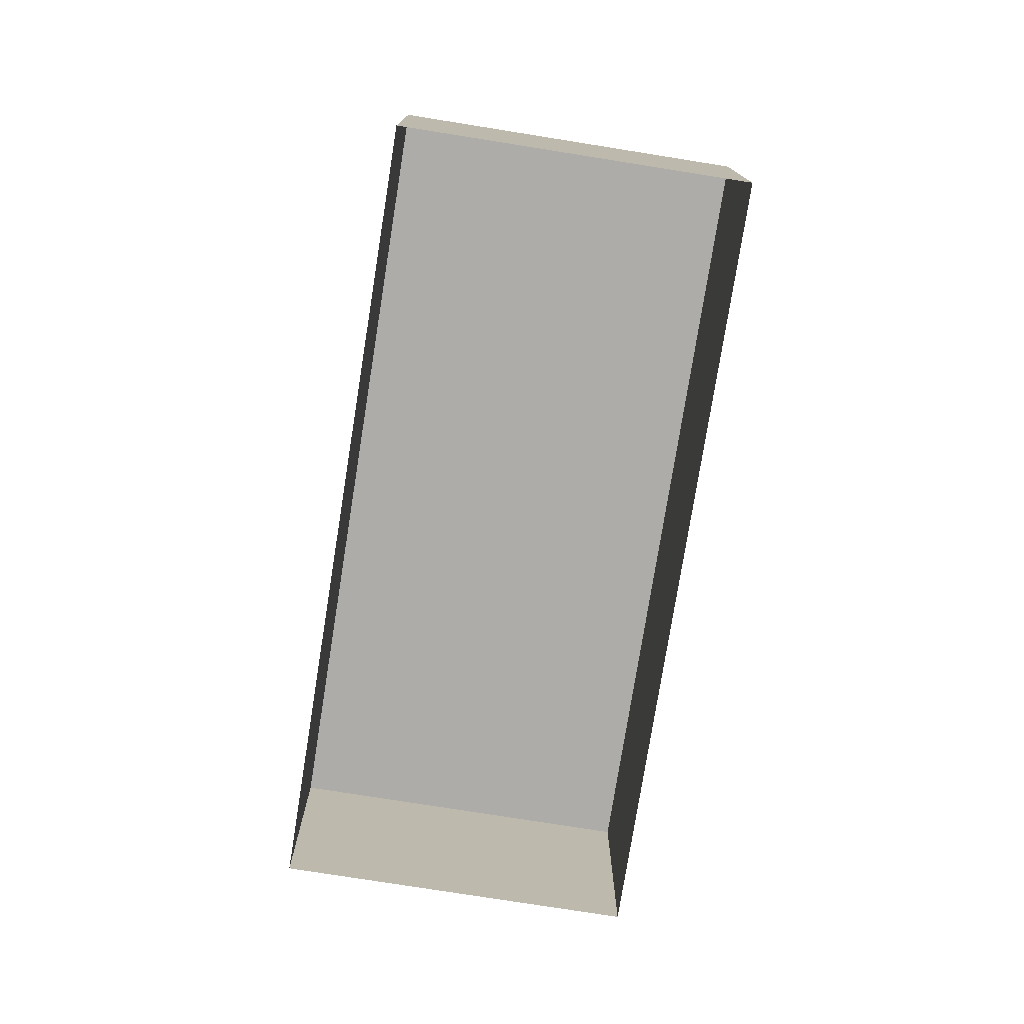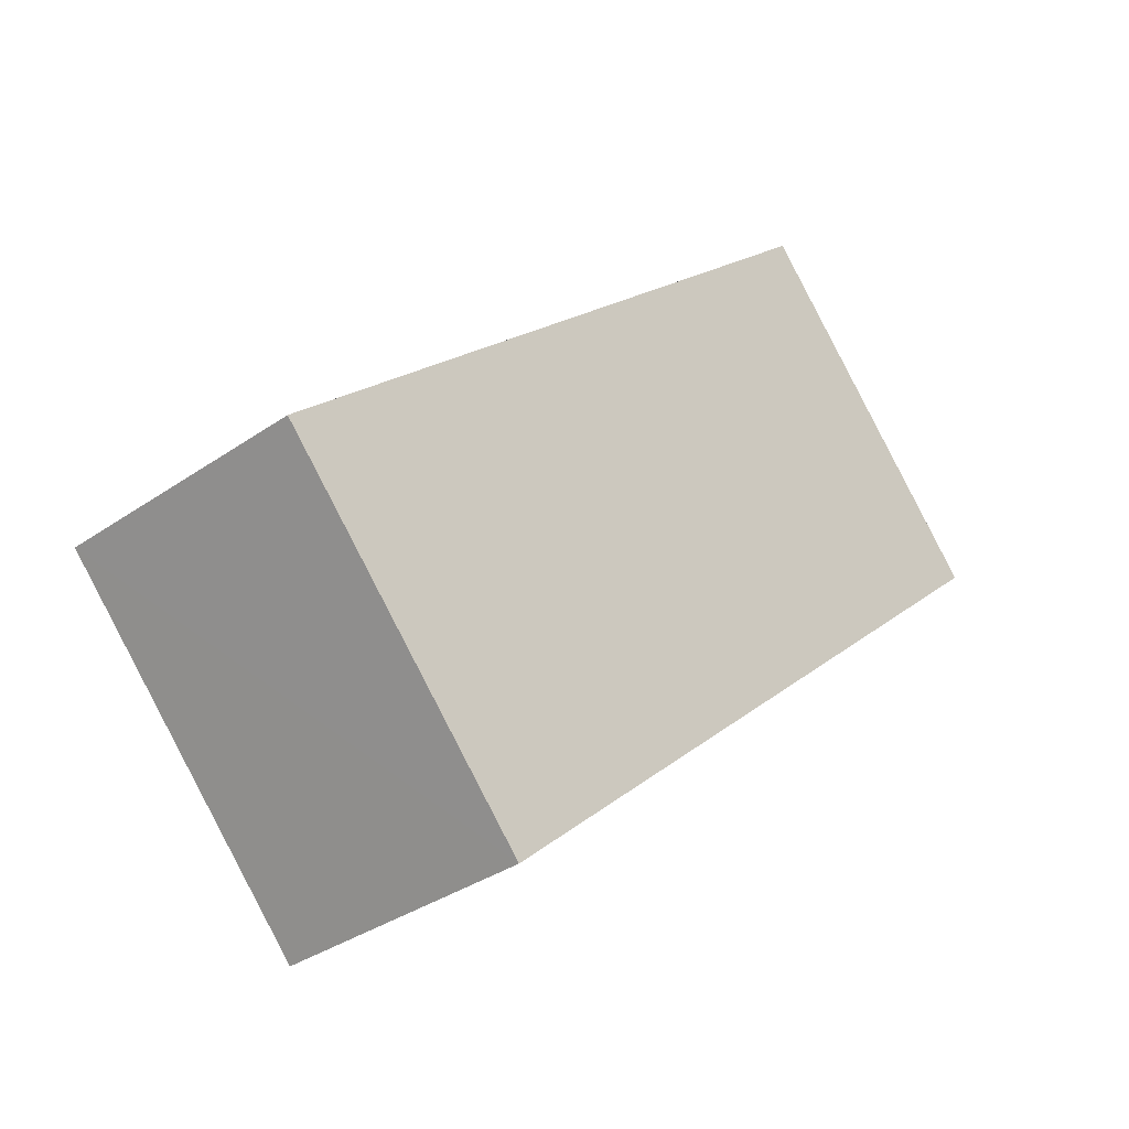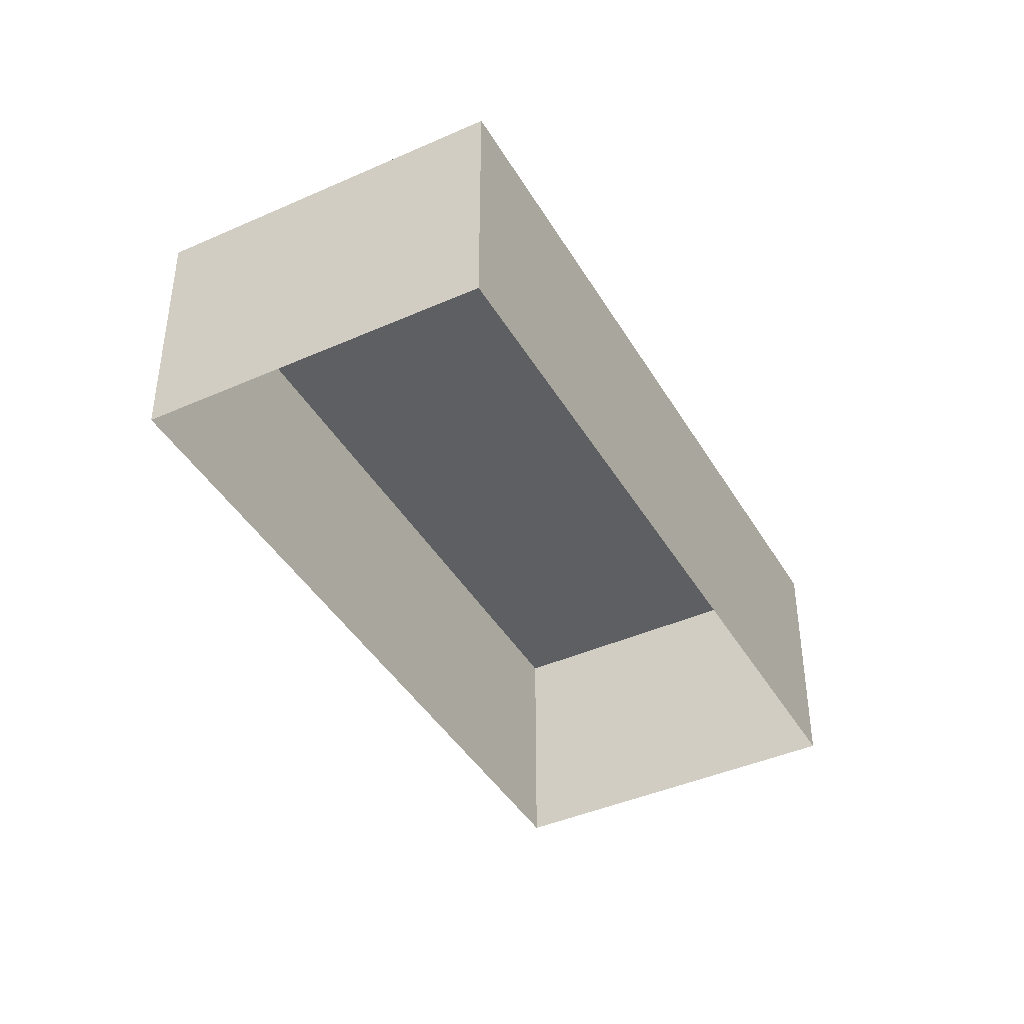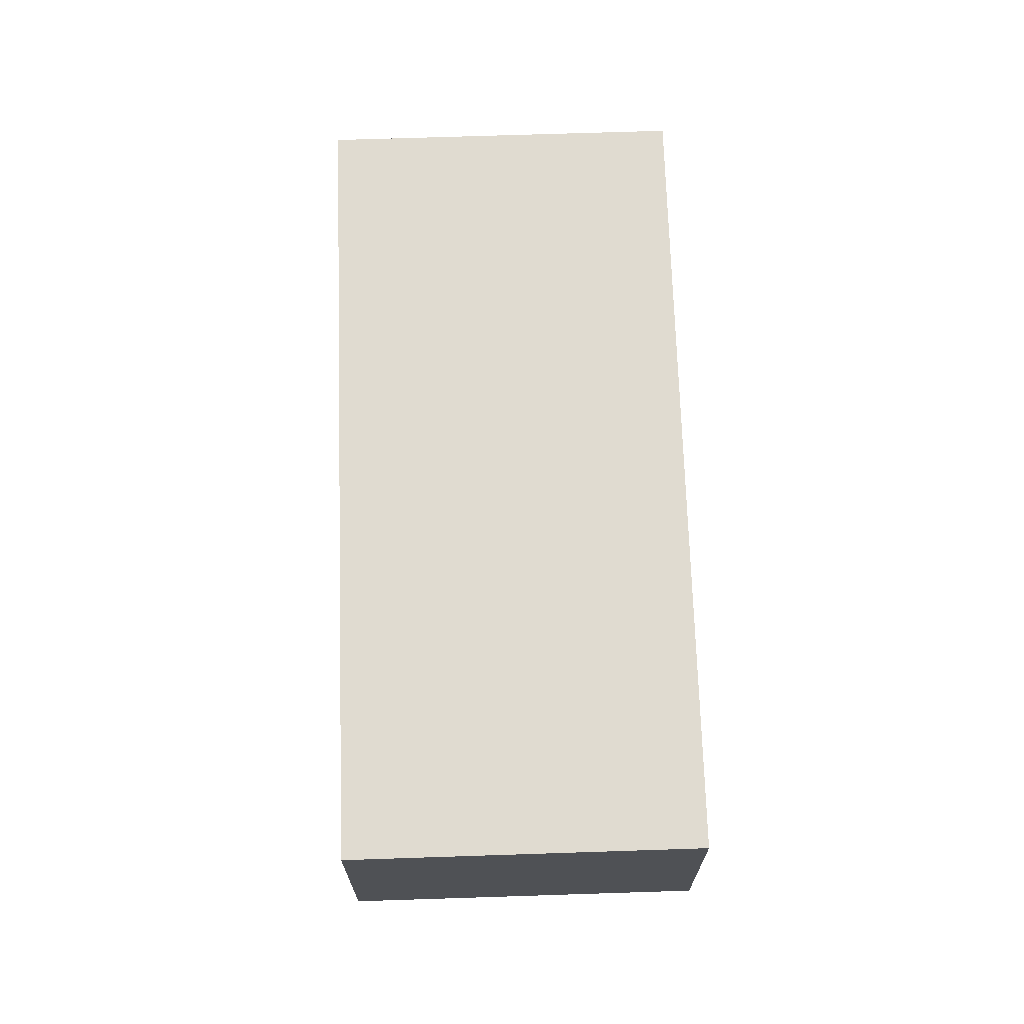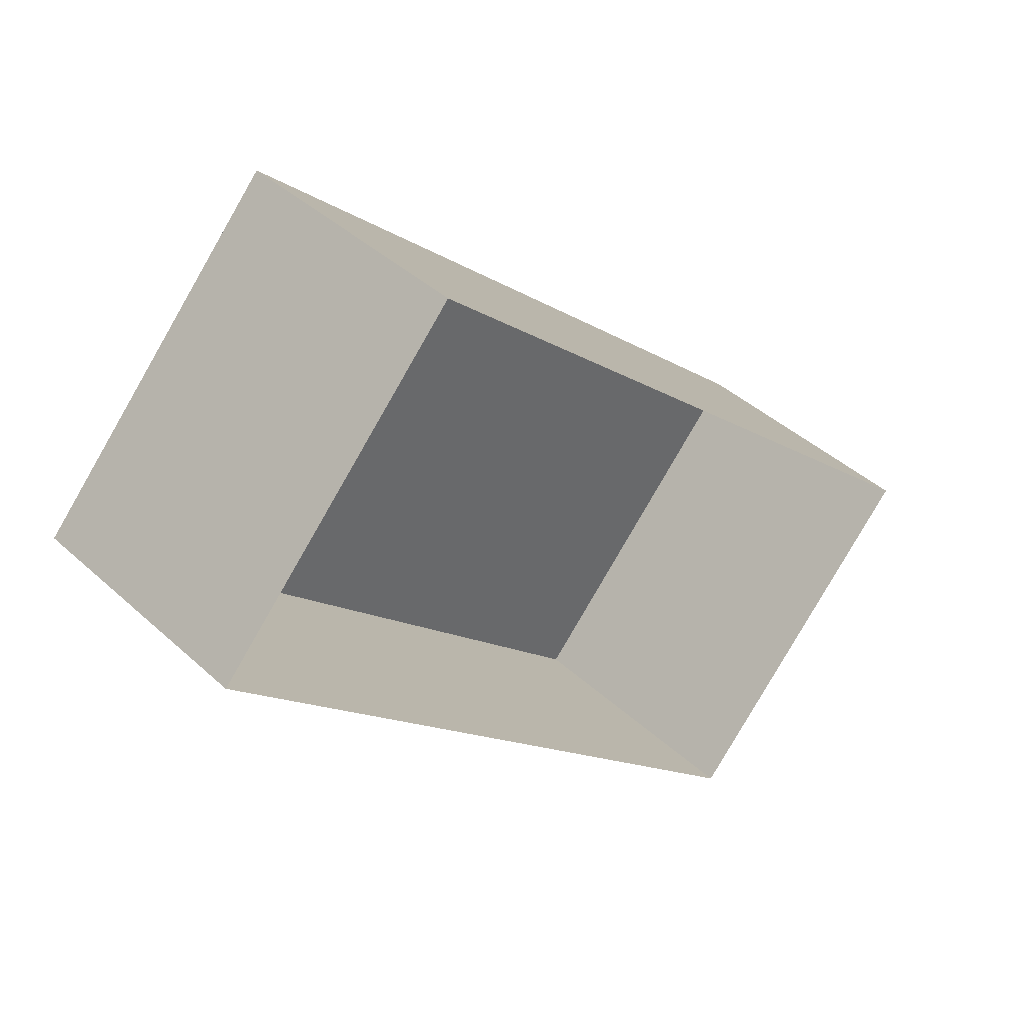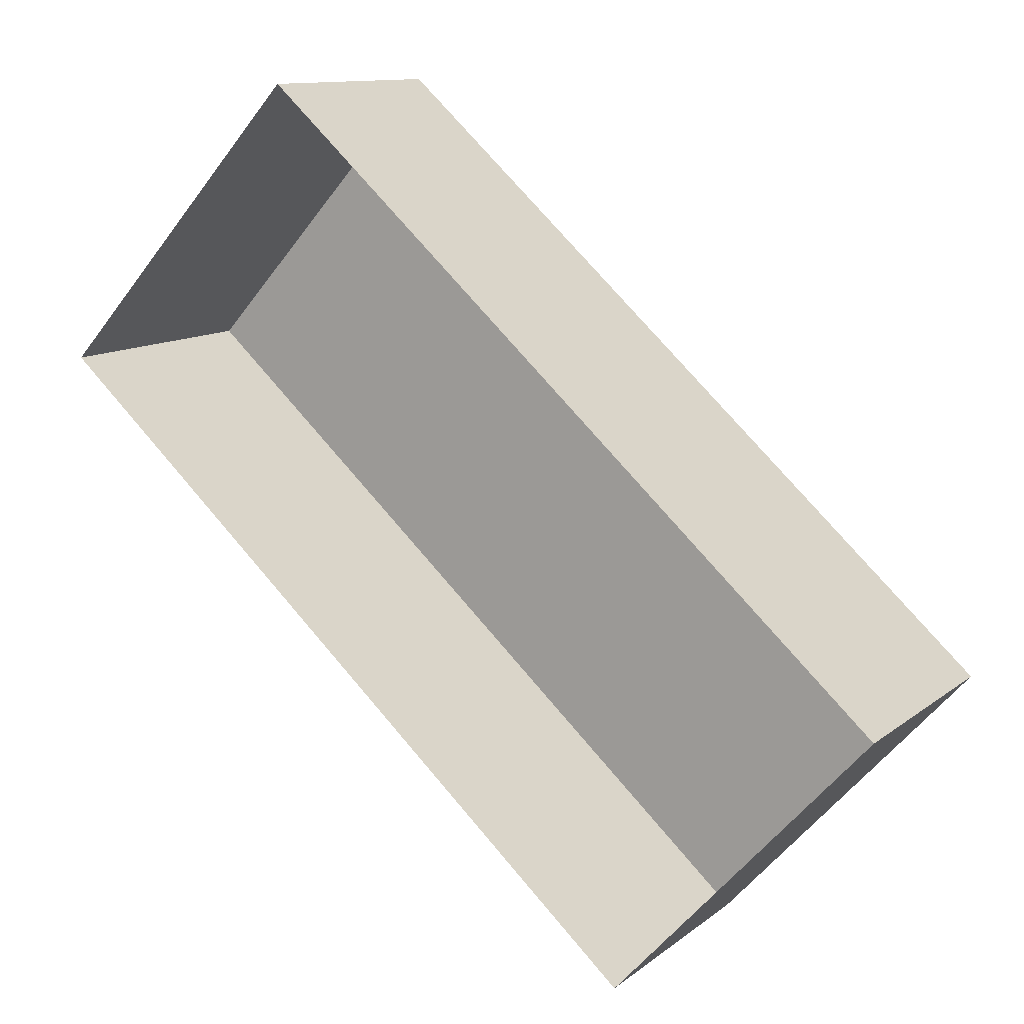
<metadata>
{"format":"obj","ext":"obj","renderer":"f3d","projection":"perspective","resolution":1024,"background":"white","views":[{"elev":-76.8,"azim":-57.0,"up":"+Z"},{"elev":-34.2,"azim":-46.7,"up":"+Y"},{"elev":-42.0,"azim":-19.8,"up":"+Z"},{"elev":70.1,"azim":130.2,"up":"+Z"},{"elev":41.0,"azim":138.0,"up":"+Y"},{"elev":11.4,"azim":-150.3,"up":"+Y"}]}
</metadata>
<code>
v -5701 -3.715e+04 2.826
v -5700 -3.715e+04 2.825
v -5704 -3.715e+04 2.825
v -5706 -3.715e+04 2.826
v -5701 -3.715e+04 4.705
v -5706 -3.715e+04 4.705
v -5704 -3.715e+04 4.705
v -5700 -3.715e+04 4.705
f 1 2 3
f 4 1 3
f 5 6 7
f 8 5 7
f 7 4 3
f 7 6 4
f 6 1 4
f 6 5 1
f 8 2 1
f 5 8 1
f 7 3 2
f 8 7 2

</code>
